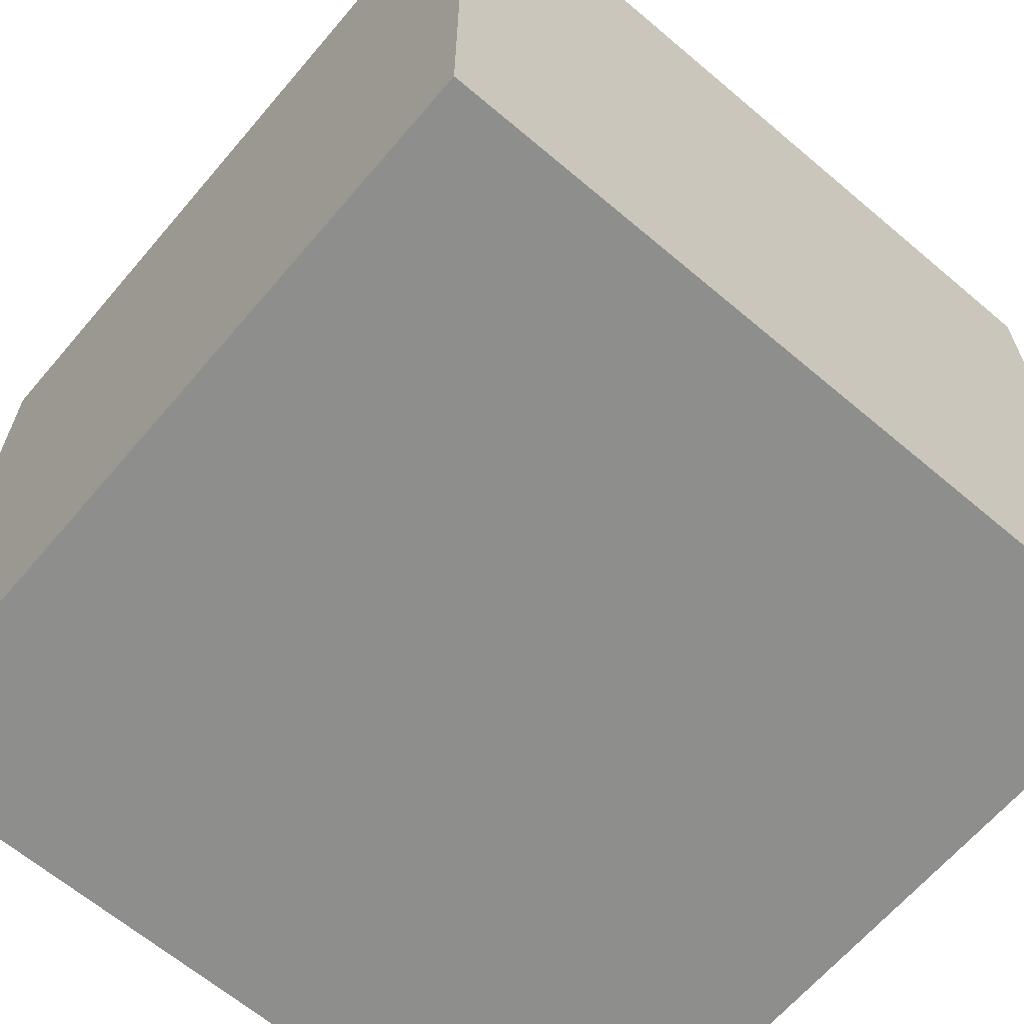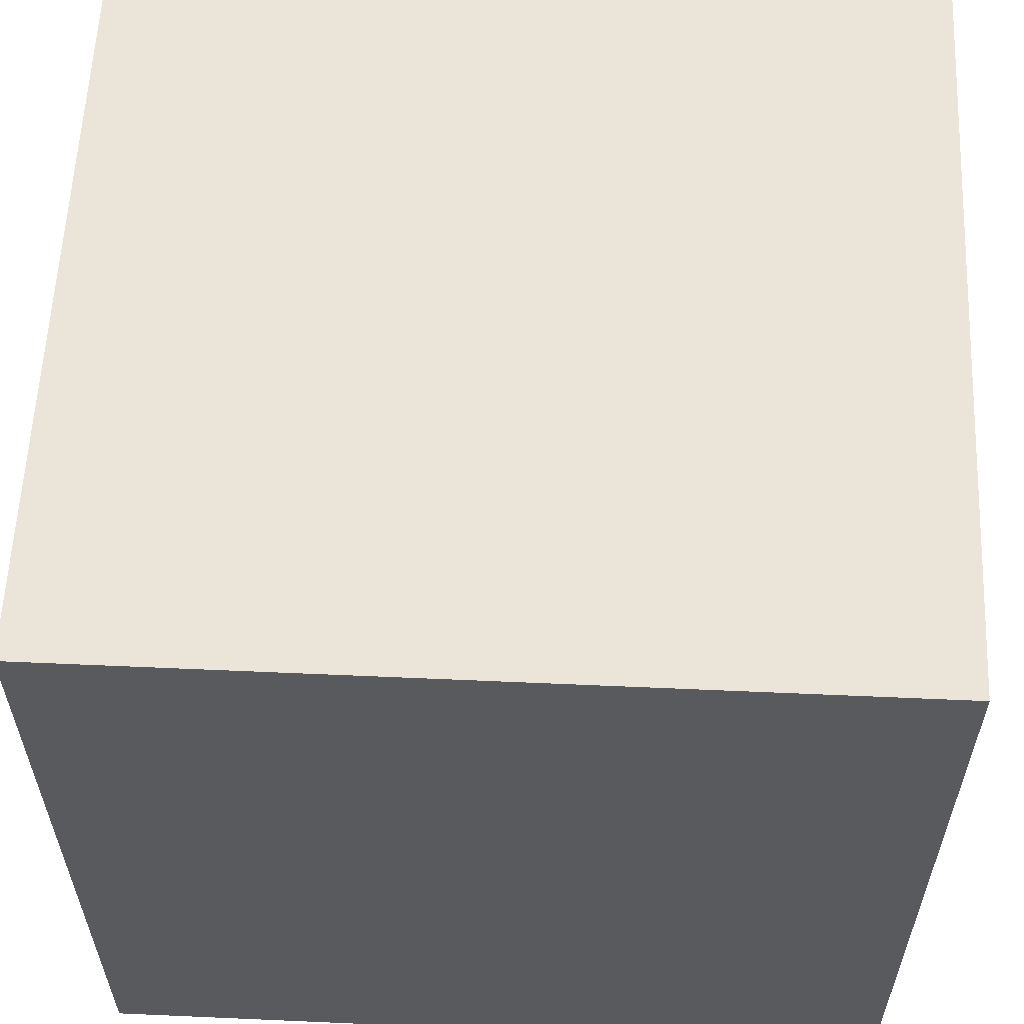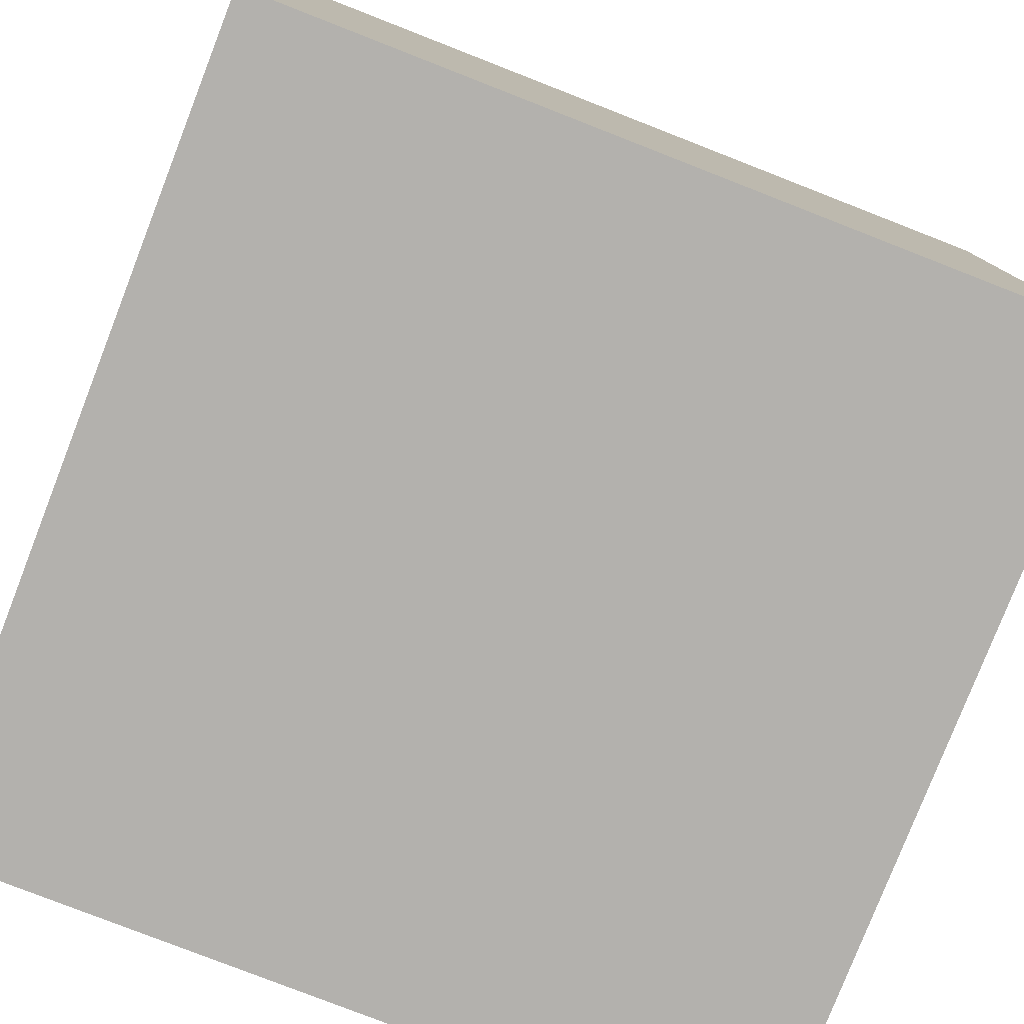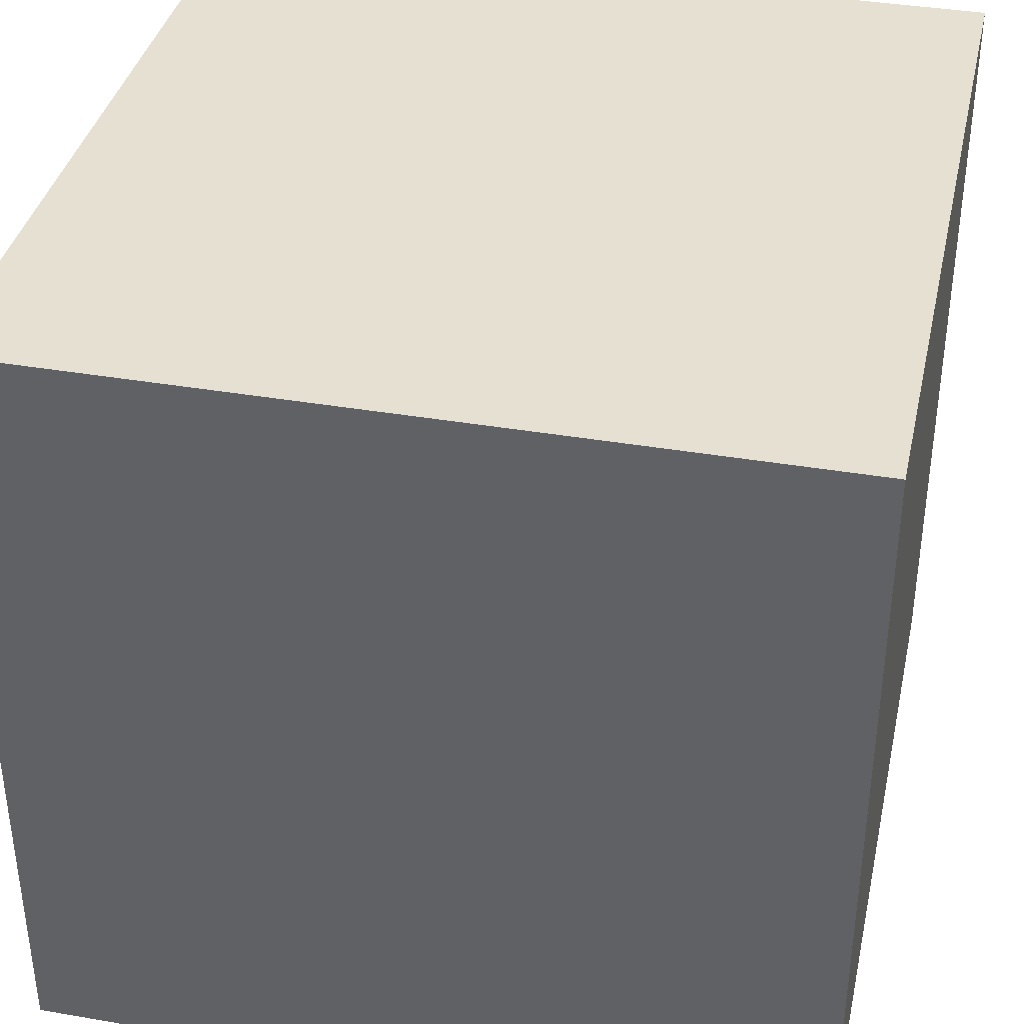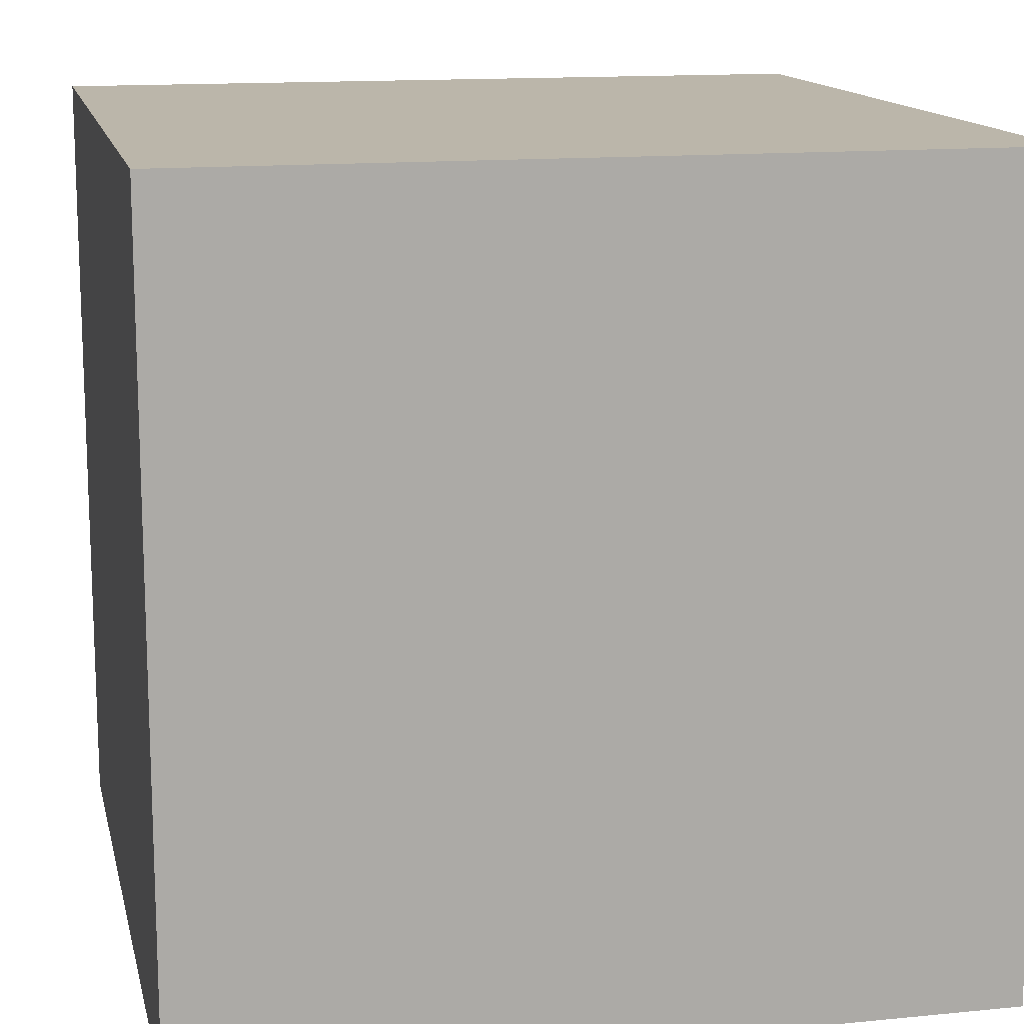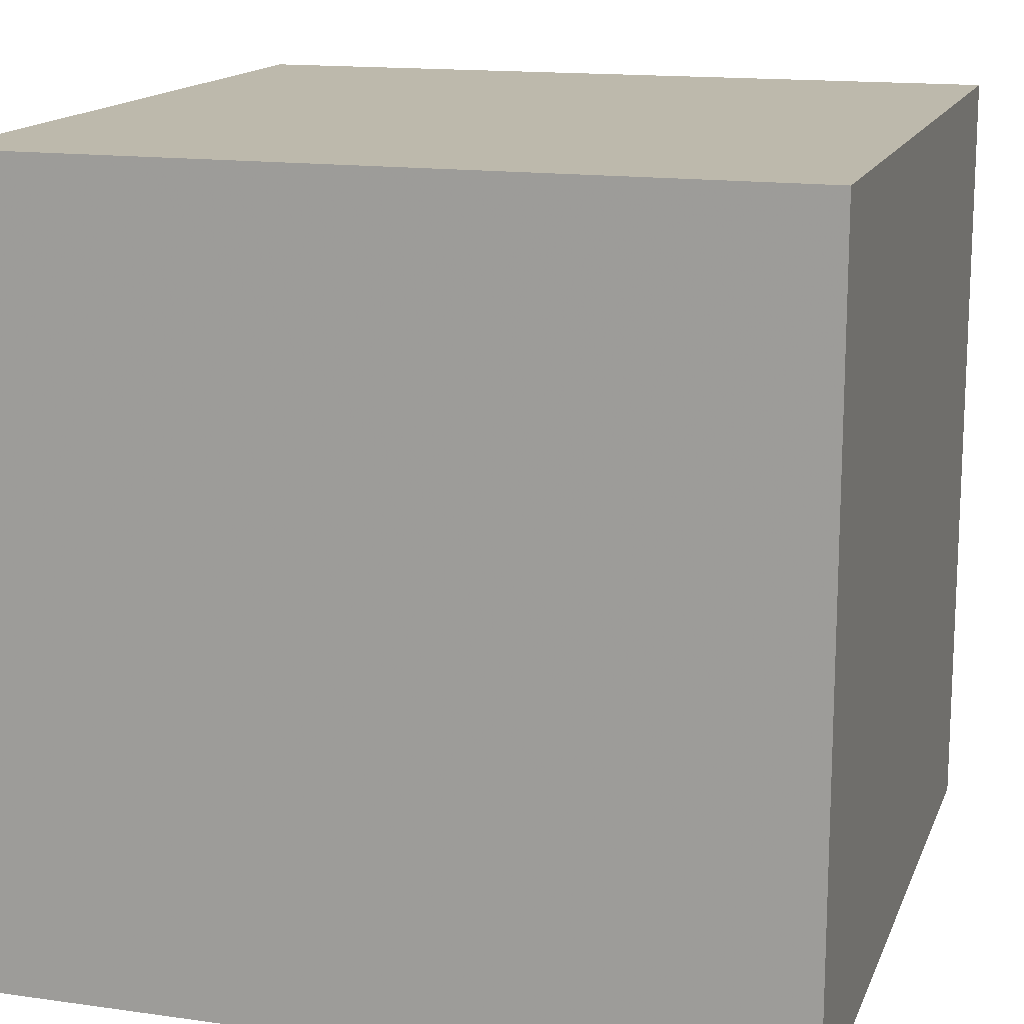
<metadata>
{"format":"obj","ext":"obj","renderer":"f3d","projection":"perspective","resolution":1024,"background":"white","views":[{"elev":-64.9,"azim":49.6,"up":"+Z"},{"elev":58.9,"azim":-177.4,"up":"+Z"},{"elev":-79.2,"azim":68.7,"up":"+Z"},{"elev":37.7,"azim":-167.6,"up":"+Z"},{"elev":13.9,"azim":-12.4,"up":"+Y"},{"elev":15.0,"azim":106.8,"up":"+Z"}]}
</metadata>
<code>
v -0.5 -0.5 0.5
v 0.5 -0.5 0.5
v -0.5 0.5 0.5
v 0.5 0.5 0.5
v -0.5 -0.5 -0.5
v 0.5 -0.5 -0.5
v -0.5 0.5 -0.5
v 0.5 0.5 -0.5
f 1 4 2
f 1 3 4
f 1 6 5
f 1 2 6
f 1 7 3
f 1 5 7
f 2 4 8
f 2 8 6
f 6 8 7
f 6 7 5
f 8 4 3
f 8 3 7

</code>
